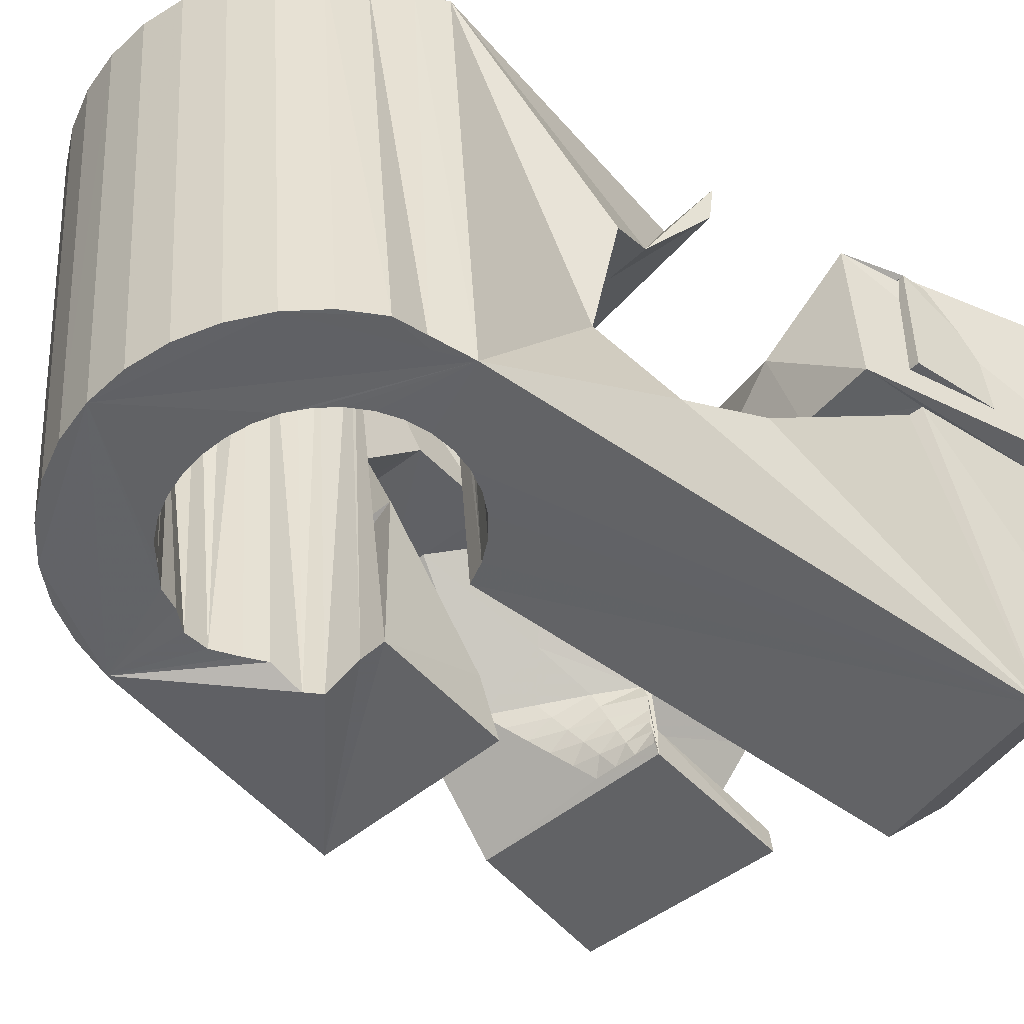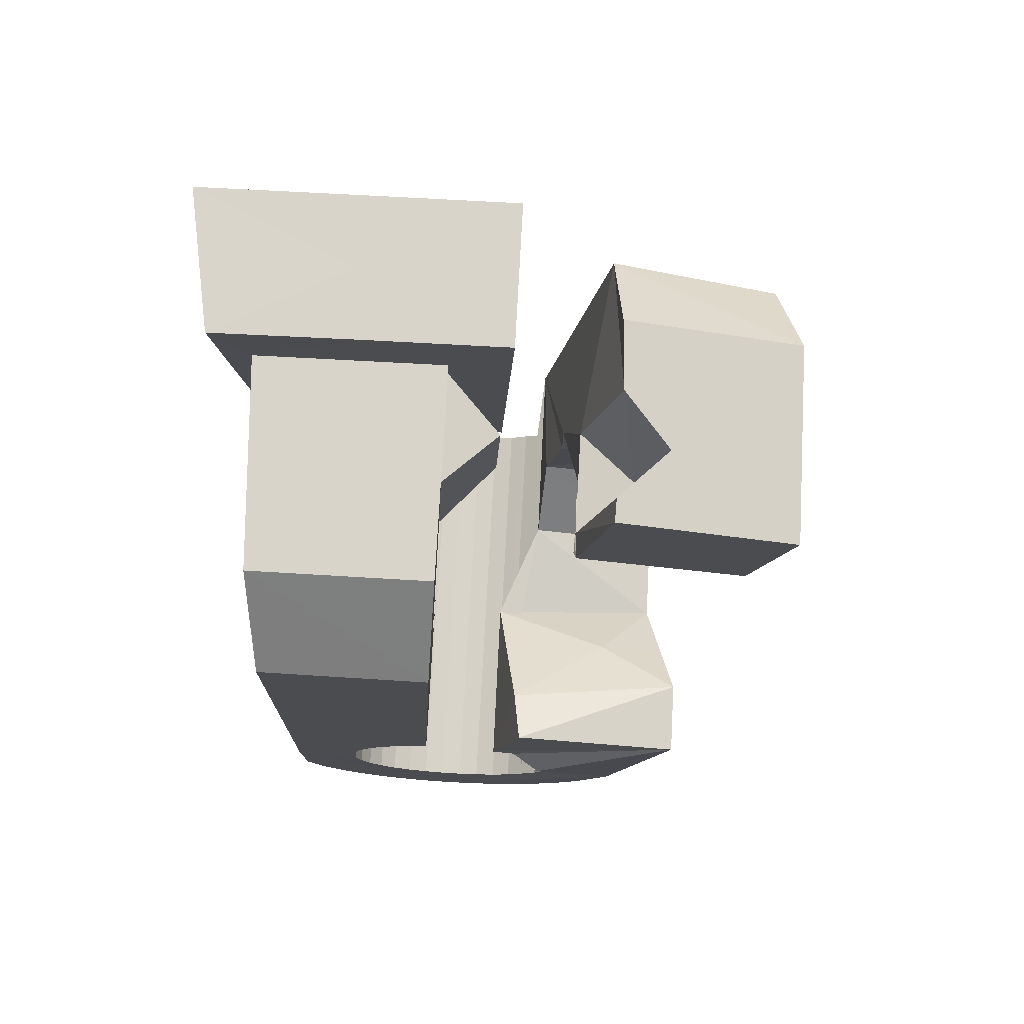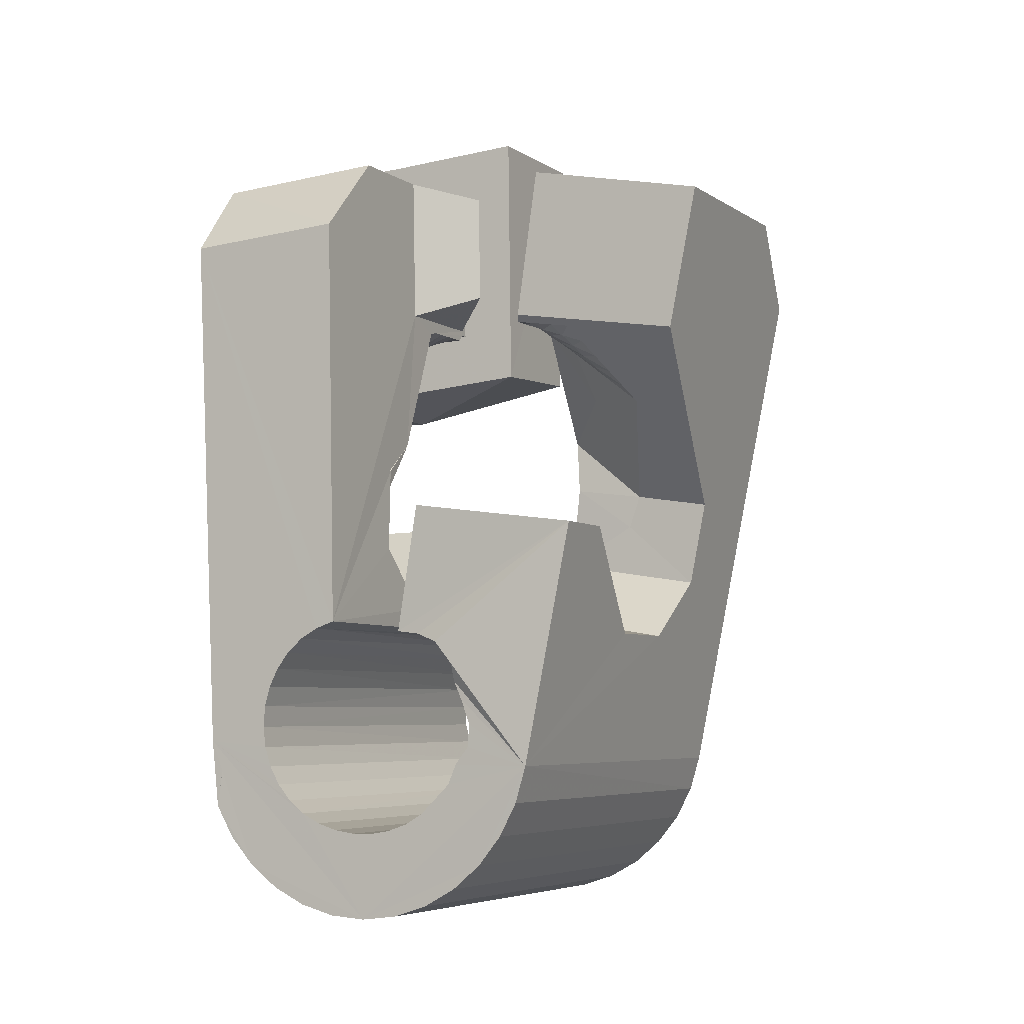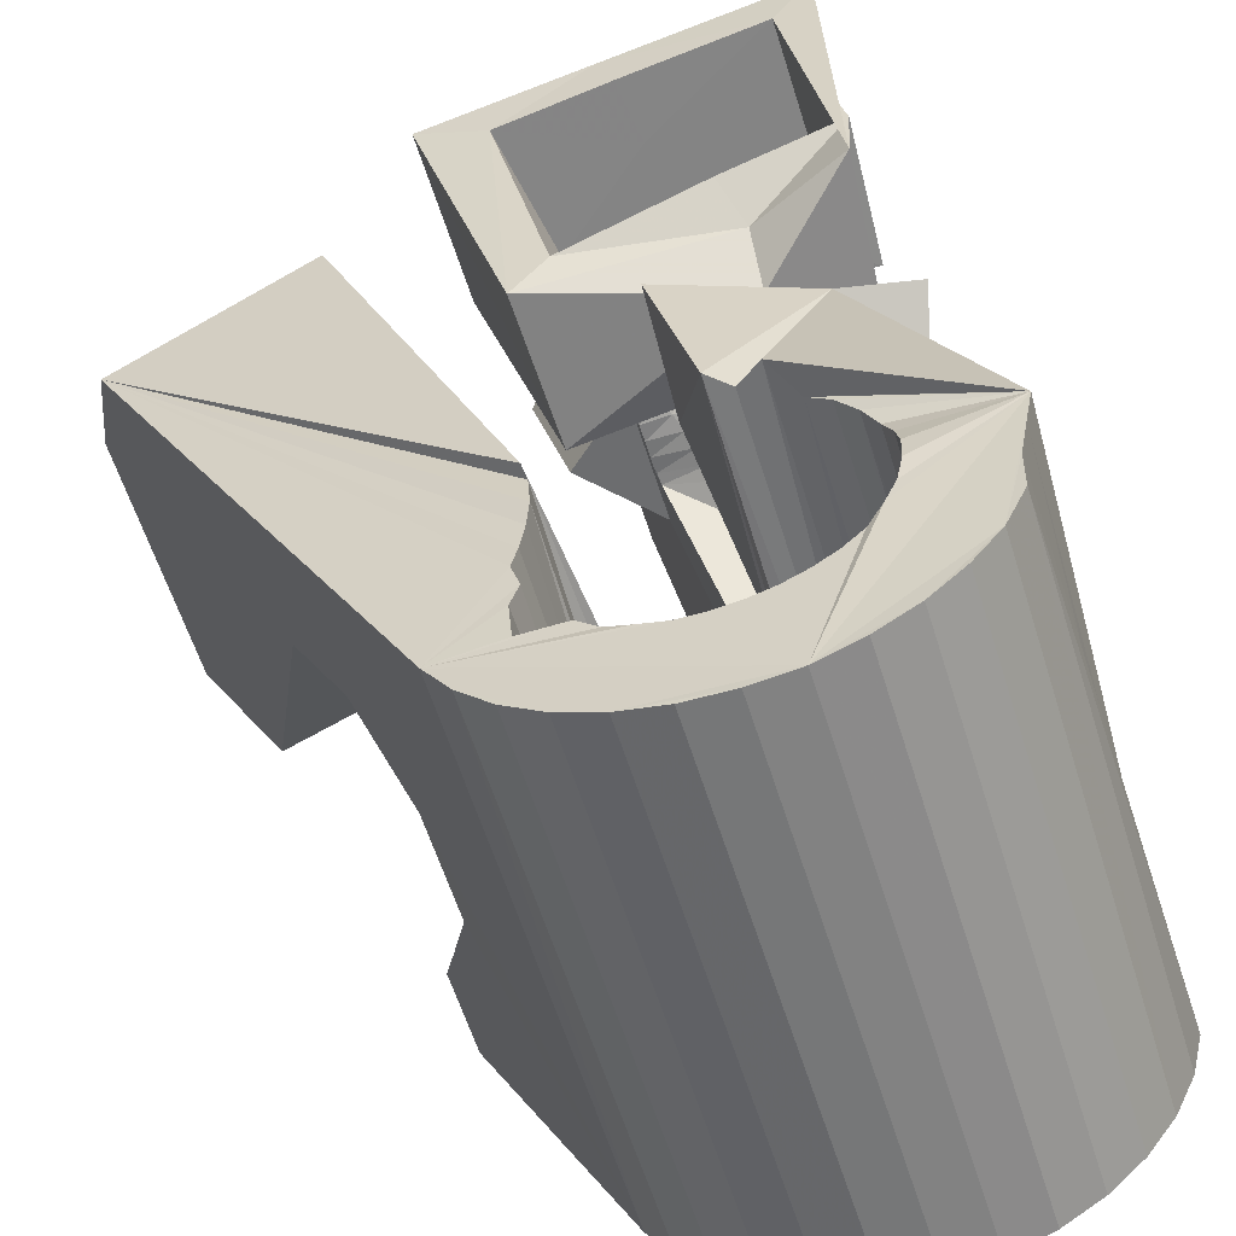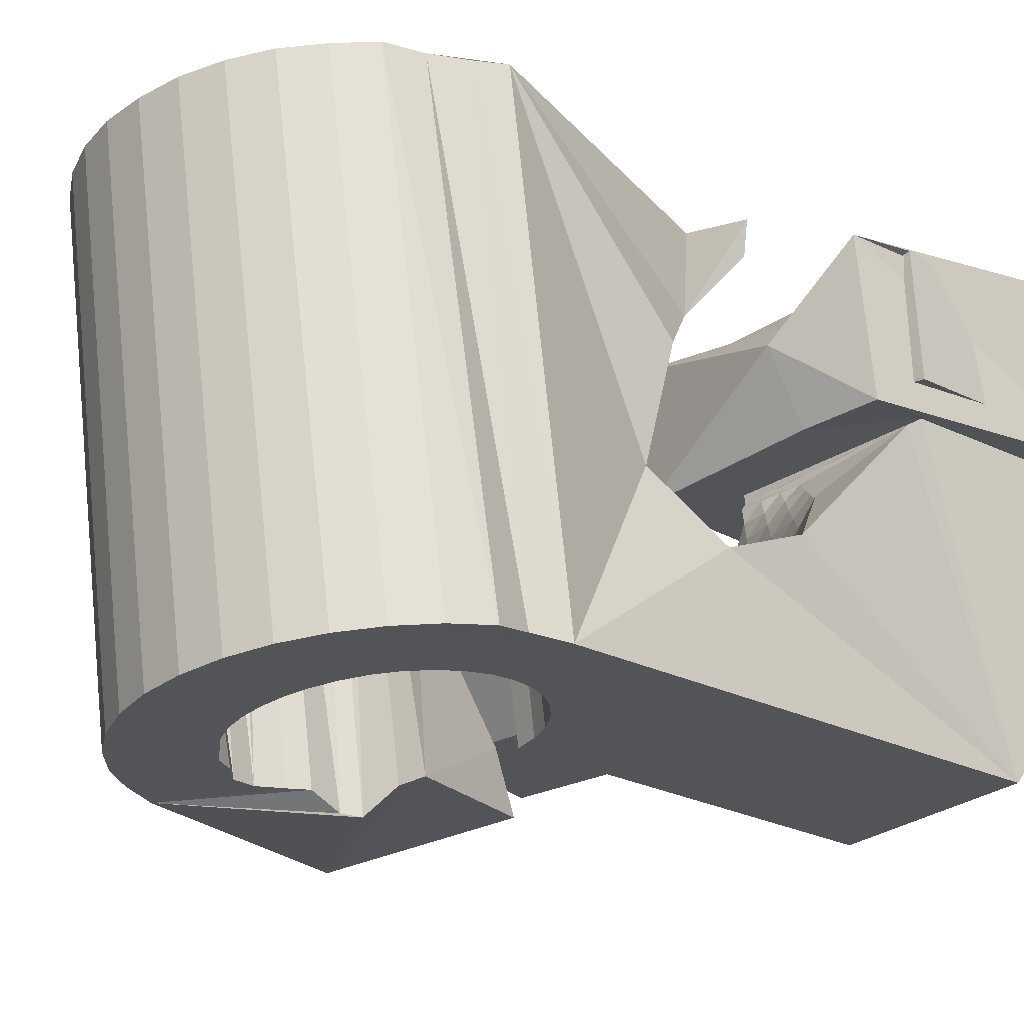
<metadata>
{"format":"obj","ext":"obj","renderer":"f3d","projection":"perspective","resolution":1024,"background":"white","views":[{"elev":-33.3,"azim":-129.4,"up":"+Y"},{"elev":67.4,"azim":-12.5,"up":"+Z"},{"elev":-14.1,"azim":12.3,"up":"+Z"},{"elev":36.4,"azim":165.5,"up":"+Y"},{"elev":-7.9,"azim":-138.5,"up":"+Y"}]}
</metadata>
<code>
v -0.05242 -0.03885 0.04675
v -0.05119 -0.02579 -0.04874
v -0.04883 0.01086 0.07956
v -0.05059 -0.02639 0.06331
v -0.04916 -0.02561 -0.05439
v -0.04083 0.0154 0.0303
v -0.05022 -0.02442 -0.061
v -0.04548 -0.006855 0.005329
v -0.04445 -0.009937 -0.009428
v -0.04716 -0.02443 -0.06694
v -0.04619 0.03734 0.08292
v -0.03884 0.000287 -0.0197
v -0.0447 0.01509 0.0727
v -0.03562 0.04059 0.03254
v -0.043 0.01929 0.03913
v -0.04297 -0.02486 -0.07219
v -0.04211 0.01077 0.06839
v -0.03868 0.01327 0.04092
v -0.04053 0.01414 0.04193
v -0.04132 0.0167 -0.017
v -0.03986 -0.02932 -0.04684
v -0.03955 -0.02887 -0.05063
v -0.03947 -0.02997 -0.04307
v -0.03872 0.0364 0.07563
v -0.03449 0.02279 -0.005839
v -0.0385 -0.02864 -0.05431
v -0.03836 -0.03078 -0.0395
v -0.03792 -0.02565 -0.07656
v -0.0387 0.03937 0.04238
v -0.03678 -0.02864 -0.05774
v -0.0367 0.03246 0.00474
v -0.03658 -0.03174 -0.03624
v -0.03708 -0.01862 0.008668
v -0.03673 0.03783 0.005432
v -0.03388 0.001513 0.0246
v -0.03447 -0.02885 -0.06079
v -0.03423 -0.0328 -0.0334
v -0.033 -0.01336 -0.000579
v -0.02541 0.03776 0.006265
v -0.03219 -0.02678 -0.07988
v -0.03179 0.001045 0.02856
v -0.03247 0.05091 -0.03917
v -0.03164 -0.02928 -0.06334
v -0.03135 -0.03393 -0.03113
v -0.03028 0.05082 -0.04386
v -0.02913 0.001997 0.03134
v -0.02767 0.05096 -0.04983
v -0.0284 -0.02991 -0.0653
v -0.0282 0.01234 0.02984
v -0.02808 -0.03508 -0.0295
v -0.02713 -0.002854 0.02909
v -0.02711 0.01045 0.04111
v -0.02692 0.02151 -0.006456
v -0.02631 0.003373 0.03395
v -0.02598 -0.02821 -0.08205
v -0.02594 0.05141 -0.05618
v -0.02592 0.009517 0.04096
v -0.0256 -0.001686 0.03157
v -0.02694 -0.01097 0.02557
v -0.02491 -0.03069 -0.06668
v -0.02453 -0.0362 -0.02854
v -0.02453 -0.008763 0.06629
v -0.02442 0.005847 0.06825
v -0.02353 -0.04711 0.04634
v -0.0235 2.9e-05 0.03343
v -0.02349 0.004749 0.03657
v -0.02334 0.003994 0.07917
v -0.02287 0.03506 0.004974
v -0.02376 0.02502 0.02733
v -0.02181 0.05084 -0.06146
v -0.02147 0.02619 0.03963
v -0.02142 0.01695 0.08096
v -0.0214 0.001745 0.03529
v -0.02127 -0.03159 -0.06751
v -0.024 0.0297 0.03538
v -0.02099 0.02116 0.07411
v -0.02067 0.006124 0.03919
v -0.02028 -0.005744 0.0329
v -0.02117 0.03379 0.04163
v -0.01953 -0.02988 -0.08297
v -0.01941 -0.03518 0.06291
v -0.01929 0.003461 0.03714
v -0.01926 -0.003994 0.03442
v -0.01881 -0.01861 -0.01093
v -0.01869 0.04632 -0.03617
v -0.01839 -0.01966 0.004599
v -0.01675 -0.01348 0.01122
v -0.01818 0.04769 -0.03977
v -0.01849 0.04491 -0.03253
v -0.01787 -0.001938 0.03552
v -0.01757 -0.03259 -0.06774
v -0.01711 0.04818 -0.04349
v -0.01719 0.005177 0.039
v -0.01734 0.04448 -0.02876
v -0.01713 0.03028 0.07544
v -0.01671 0.05019 -0.0658
v -0.01648 0.000118 0.03662
v -0.01641 0.02904 0.08272
v -0.016 -0.006379 -0.02056
v -0.01545 0.04786 -0.04695
v -0.01537 0.04407 -0.02549
v -0.01512 -0.01462 0.0383
v -0.0151 0.002174 0.03772
v -0.01476 -0.01855 0.06527
v -0.01391 -0.03367 -0.06738
v -0.01371 0.004229 0.03882
v -0.01349 -0.007748 0.03667
v -0.01315 0.04758 -0.04999
v -0.01308 -0.03174 -0.08262
v -0.01305 0.04297 -0.02264
v -0.01291 -0.006301 0.03727
v -0.01224 -0.003905 0.03761
v -0.01177 0.008746 -0.01842
v -0.01157 -0.00151 0.03795
v -0.01098 0.04906 -0.06913
v -0.0109 0.000887 0.03829
v -0.01095 -0.03948 -0.03157
v -0.01043 0.04656 -0.05259
v -0.01038 -0.0348 -0.06639
v -0.01023 0.003281 0.03863
v -0.009171 0.04647 -0.01943
v -0.009892 0.004249 0.03998
v -0.00988 0.004108 0.04095
v -0.009517 0.000181 0.06792
v -0.0095 0.005654 0.04018
v -0.009125 0.001586 0.06812
v -0.006904 -0.04061 -0.03239
v -0.007192 0.04593 -0.05455
v -0.007137 -0.03594 -0.06469
v -0.00652 0.04284 -0.01863
v -0.006857 -0.03371 -0.081
v -0.006406 0.02424 0.003176
v -0.006554 -0.04416 -0.009073
v -0.006991 0.01427 0.03789
v -0.005378 0.001296 0.07189
v -0.00477 0.04763 -0.07129
v -0.00264 -0.04475 -0.03477
v -0.004403 -0.03705 -0.06226
v -0.003698 0.04515 -0.05593
v -0.002862 0.04459 -0.01765
v -0.002365 0.04225 0.005574
v -0.003021 -0.008447 0.04344
v -0.005344 -0.03466 -0.01147
v -0.002749 -0.01139 0.06366
v -0.000261 -0.04419 -0.03661
v -0.001609 -0.0382 -0.05976
v -0.003266 -0.01151 -0.02558
v -0.001094 -0.03572 -0.07818
v 0.000129 -0.04126 -0.04156
v -5.9e-05 -0.03911 -0.05635
v -6.1e-05 0.04425 -0.05675
v 0.00145 -0.04114 -0.04494
v 0.002425 -0.04028 -0.05339
v 0.000701 0.004179 0.03018
v 0.000307 0.02688 0.03933
v 0.00287 -0.04095 -0.04938
v -0.000297 0.02522 0.07531
v 0.001668 -0.002969 0.07896
v 0.001645 0.04585 -0.07223
v 0.0083 0.003382 -0.02146
v 0.003637 0.04325 -0.05698
v 0.003999 -0.0377 -0.07426
v 0.007303 0.04217 -0.05662
v 0.01195 0.01217 -0.009069
v 0.006931 0.02552 0.03421
v 0.00844 -0.02515 0.0332
v 0.008131 0.0441 -0.07186
v 0.008232 -0.0237 0.03223
v 0.008233 -0.03958 -0.06939
v 0.008662 0.02204 0.08251
v 0.008903 -0.02131 0.03257
v 0.009309 -0.02053 0.03388
v 0.01005 -0.01906 0.03305
v 0.01052 -0.01664 0.03354
v 0.01736 0.03649 -0.01802
v 0.01421 0.008966 0.005935
v 0.01082 0.04102 -0.05563
v 0.01091 -0.01412 0.03359
v 0.01145 -0.04128 -0.06373
v 0.01221 -0.01188 0.03382
v 0.01165 -0.02455 0.03142
v 0.01404 0.00795 0.0157
v 0.01287 -0.0222 0.03081
v 0.01324 -0.03037 0.06048
v 0.0136 -0.0431 -0.05747
v 0.01684 0.03503 -0.01918
v 0.01404 0.0399 -0.05389
v 0.01412 -0.01987 0.03025
v 0.01435 0.04213 -0.07024
v 0.01455 -0.02619 0.06105
v 0.01454 -0.00209 0.03635
v 0.01507 -0.02539 0.03062
v 0.0153 -0.01751 0.02959
v 0.01532 -0.026 -0.01921
v 0.01652 -0.01516 0.02898
v 0.01684 -0.02309 0.02906
v 0.01778 0.03567 -0.02415
v 0.01691 0.03852 -0.05171
v 0.01774 -0.01282 0.02837
v 0.0185 -0.02623 0.02982
v 0.0186 -0.0208 0.0275
v 0.01901 0.03503 -0.02742
v 0.01909 0.03756 -0.04858
v 0.02031 -0.007551 0.06359
v 0.02012 0.04012 -0.06742
v 0.02037 -0.0185 0.02594
v 0.02047 -0.006362 0.02037
v 0.02081 -0.02399 0.02731
v 0.02065 0.03481 -0.03104
v 0.0252 0.03576 -0.04739
v 0.02193 -0.01447 0.03721
v 0.02233 0.03485 -0.03418
v 0.02417 0.0353 -0.0414
v 0.02213 -0.01621 0.02438
v 0.02216 0.0354 -0.03831
v 0.02312 -0.02174 0.0248
v 0.02312 0.005005 0.06551
v 0.02331 -0.05147 -0.01539
v 0.02389 -0.01391 0.02282
v 0.02626 0.02295 0.05325
v 0.02477 0.008012 -0.002467
v 0.02521 0.03814 -0.0635
v 0.02543 -0.0195 0.02228
v 0.02622 -0.01896 0.05983
v 0.02672 -0.03924 -0.01364
v 0.02706 0.006537 0.003412
v 0.02708 -0.02933 -0.02084
v 0.02755 -0.0173 -0.02943
v 0.02774 -0.01725 0.01977
v 0.02944 0.03626 -0.05863
v 0.03005 -0.01501 0.01726
v 0.03177 -0.002174 -0.02729
v 0.03266 0.03456 -0.05297
v 0.03474 0.03305 -0.04676
v 0.03726 0.006298 -0.01502
v 0.03941 -0.03278 0.02588
v 0.04079 0.003153 0.000188
v 0.04534 -0.03806 0.05145
v 0.05523 -0.002696 0.05647
v 0.05604 0.01468 0.04445
f 166 236 238
f 166 238 184
f 164 235 221
f 235 237 221
f 237 226 221
f 226 176 221
f 176 164 221
f 160 232 164
f 232 235 164
f 160 147 228
f 160 228 232
f 172 190 211
f 190 224 211
f 211 191 172
f 211 224 204
f 211 204 191
f 20 113 53
f 113 132 53
f 132 31 53
f 31 25 53
f 25 20 53
f 99 113 12
f 113 20 12
f 99 12 84
f 12 9 84
f 84 9 38
f 9 8 38
f 8 33 38
f 33 86 38
f 86 84 38
f 123 124 142
f 124 144 142
f 142 102 123
f 142 144 104
f 142 104 102
f 104 144 124
f 122 120 106
f 122 106 93
f 35 33 8
f 35 8 18
f 41 35 18
f 46 41 18
f 54 46 18
f 66 54 18
f 77 66 18
f 122 93 77
f 18 122 77
f 86 33 87
f 33 35 59
f 35 51 59
f 51 78 59
f 78 107 59
f 107 87 59
f 87 33 59
f 103 106 116
f 106 120 116
f 103 82 93
f 103 93 106
f 82 66 77
f 82 77 93
f 97 103 114
f 103 116 114
f 97 73 82
f 97 82 103
f 82 73 66
f 73 54 66
f 90 97 112
f 97 114 112
f 90 65 73
f 90 73 97
f 73 65 54
f 65 46 54
f 83 90 111
f 90 112 111
f 83 58 65
f 83 65 90
f 65 58 46
f 58 41 46
f 83 111 107
f 83 107 78
f 58 83 78
f 58 78 51
f 58 51 41
f 51 35 41
f 166 168 181
f 166 181 192
f 231 226 237
f 231 237 236
f 229 231 236
f 223 229 236
f 216 223 236
f 208 216 236
f 200 208 236
f 166 192 200
f 236 166 200
f 176 226 182
f 226 231 207
f 231 219 207
f 219 199 207
f 199 180 207
f 180 182 207
f 182 226 207
f 183 181 171
f 181 168 171
f 183 196 192
f 183 192 181
f 196 208 200
f 196 200 192
f 188 183 173
f 183 171 173
f 188 201 196
f 188 196 183
f 196 201 208
f 201 216 208
f 193 188 174
f 188 173 174
f 193 206 201
f 193 201 188
f 201 206 216
f 206 223 216
f 195 193 178
f 193 174 178
f 195 214 206
f 195 206 193
f 206 214 223
f 214 229 223
f 195 178 180
f 195 180 199
f 214 195 199
f 214 199 219
f 214 219 229
f 219 231 229
f 19 52 57
f 52 125 57
f 125 122 57
f 122 18 57
f 18 19 57
f 171 168 166
f 117 133 143
f 204 217 220
f 117 143 147
f 191 204 220
f 191 220 175
f 173 171 166
f 174 173 166
f 178 174 166
f 180 178 166
f 184 190 172
f 166 184 172
f 180 166 172
f 180 172 191
f 182 180 191
f 117 147 160
f 182 191 175
f 176 182 175
f 164 176 175
f 160 164 175
f 175 117 160
f 227 225 218
f 227 218 185
f 228 227 185
f 239 238 236
f 232 228 185
f 240 239 236
f 240 236 237
f 232 185 234
f 235 232 234
f 234 240 237
f 237 235 234
f 161 151 91
f 151 74 91
f 91 105 163
f 91 163 161
f 105 119 177
f 105 177 163
f 119 129 187
f 119 187 177
f 129 138 198
f 129 198 187
f 138 146 203
f 138 203 198
f 146 150 210
f 146 210 203
f 150 153 210
f 153 213 210
f 153 156 213
f 156 215 213
f 156 152 212
f 156 212 215
f 152 149 212
f 149 209 212
f 149 145 209
f 145 202 209
f 145 137 197
f 145 197 202
f 137 127 186
f 137 186 197
f 127 117 175
f 127 175 186
f 130 140 50
f 140 61 50
f 50 44 121
f 50 121 130
f 44 37 110
f 44 110 121
f 37 32 101
f 37 101 110
f 32 27 94
f 32 94 101
f 27 23 94
f 23 89 94
f 23 21 89
f 21 85 89
f 21 22 88
f 21 88 85
f 22 26 92
f 22 92 88
f 26 30 100
f 26 100 92
f 30 36 108
f 30 108 100
f 36 43 108
f 43 118 108
f 43 48 118
f 48 128 118
f 48 60 139
f 48 139 128
f 60 74 139
f 74 151 139
f 233 234 185
f 233 185 179
f 179 169 233
f 169 230 233
f 169 162 222
f 169 222 230
f 162 148 205
f 162 205 222
f 148 131 189
f 148 189 205
f 131 109 167
f 131 167 189
f 109 80 159
f 109 159 167
f 80 55 159
f 55 136 159
f 55 40 115
f 55 115 136
f 40 28 115
f 28 96 115
f 28 16 70
f 28 70 96
f 16 10 56
f 16 56 70
f 10 7 56
f 7 47 56
f 7 5 47
f 5 45 47
f 5 2 45
f 2 42 45
f 132 141 68
f 141 39 68
f 39 34 68
f 34 31 68
f 31 132 68
f 39 141 140
f 175 220 240
f 159 136 115
f 205 189 167
f 47 45 42
f 70 56 47
f 70 47 42
f 233 230 222
f 115 96 70
f 159 115 70
f 159 70 42
f 205 167 159
f 234 233 222
f 222 205 159
f 234 222 159
f 39 140 130
f 39 130 121
f 42 39 121
f 42 121 110
f 42 110 101
f 42 101 94
f 42 94 89
f 42 89 85
f 42 85 88
f 42 88 92
f 42 92 100
f 42 100 108
f 159 42 108
f 159 108 118
f 159 118 128
f 159 128 139
f 159 139 151
f 159 151 161
f 159 161 163
f 159 163 177
f 234 159 177
f 234 177 187
f 234 187 198
f 234 198 203
f 234 203 210
f 234 210 213
f 234 213 215
f 234 215 212
f 240 234 212
f 186 175 240
f 197 186 240
f 202 197 240
f 209 202 240
f 212 209 240
f 225 227 194
f 227 228 194
f 228 147 194
f 147 143 194
f 143 225 194
f 218 225 133
f 225 143 133
f 49 52 19
f 17 63 67
f 6 49 19
f 17 67 3
f 6 19 17
f 17 3 6
f 67 63 126
f 125 52 49
f 158 67 126
f 125 49 154
f 126 125 154
f 126 154 158
f 170 98 72
f 98 11 72
f 11 3 72
f 3 67 72
f 67 158 72
f 158 170 72
f 29 79 75
f 29 75 14
f 98 95 24
f 11 98 24
f 24 29 14
f 14 11 24
f 157 95 98
f 75 79 155
f 157 98 170
f 165 75 155
f 165 155 157
f 170 165 157
f 135 13 76
f 13 24 76
f 24 95 76
f 95 157 76
f 157 135 76
f 134 15 13
f 13 135 134
f 13 15 29
f 13 29 24
f 15 134 71
f 134 155 71
f 155 79 71
f 79 29 71
f 29 15 71
f 134 135 157
f 134 157 155
f 165 170 154
f 170 158 154
f 14 75 69
f 75 165 69
f 165 154 69
f 154 49 69
f 49 6 69
f 6 14 69
f 11 14 3
f 14 6 3
f 224 190 184
f 217 204 224
f 224 184 238
f 239 217 224
f 224 238 239
f 4 81 62
f 81 104 62
f 104 124 62
f 124 126 62
f 126 63 62
f 63 17 62
f 17 4 62
f 218 133 117
f 61 64 1
f 40 55 80
f 109 131 148
f 2 5 7
f 7 10 16
f 2 7 16
f 162 169 179
f 16 28 40
f 16 40 80
f 2 16 80
f 80 109 148
f 162 179 185
f 80 148 162
f 80 162 185
f 218 117 127
f 218 127 137
f 185 218 137
f 185 137 145
f 185 145 149
f 185 149 152
f 185 152 156
f 185 156 153
f 185 153 150
f 185 150 146
f 80 185 146
f 80 146 138
f 80 138 129
f 80 129 119
f 80 119 105
f 80 105 91
f 80 91 74
f 80 74 60
f 80 60 48
f 80 48 43
f 2 80 43
f 2 43 36
f 2 36 30
f 2 30 26
f 2 26 22
f 2 22 21
f 2 21 23
f 2 23 27
f 1 2 27
f 50 61 1
f 44 50 1
f 37 44 1
f 32 37 1
f 27 32 1
f 116 120 122
f 140 141 132
f 104 81 64
f 140 132 113
f 102 104 64
f 102 64 61
f 114 116 122
f 112 114 122
f 111 112 122
f 107 111 122
f 126 124 123
f 125 126 123
f 122 125 123
f 107 122 123
f 107 123 102
f 87 107 102
f 140 113 99
f 87 102 61
f 86 87 61
f 84 86 61
f 99 84 61
f 61 140 99
f 25 31 34
f 4 17 19
f 1 4 19
f 25 34 39
f 25 39 42
f 20 25 42
f 12 20 42
f 12 42 2
f 9 12 2
f 9 2 1
f 1 19 18
f 1 18 8
f 1 8 9
f 240 220 239
f 220 217 239
f 81 4 64
f 4 1 64

</code>
